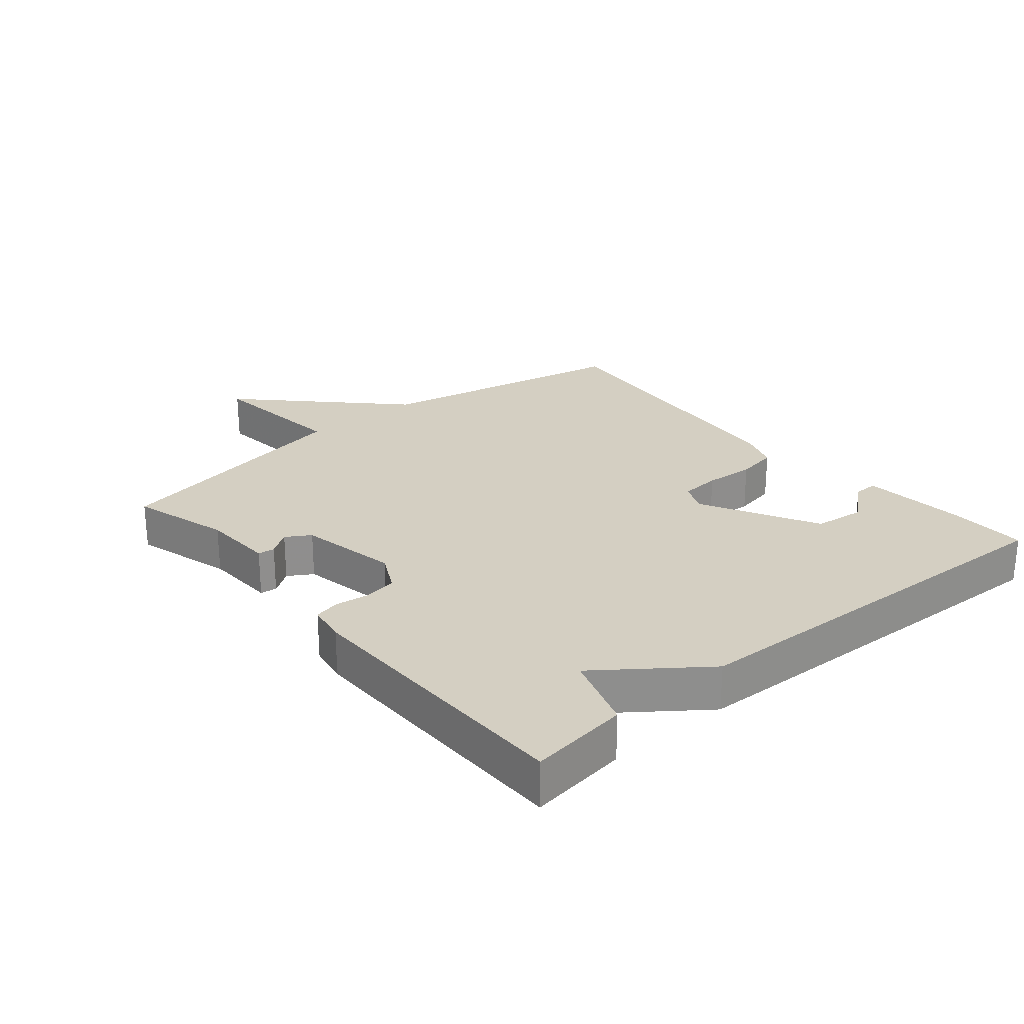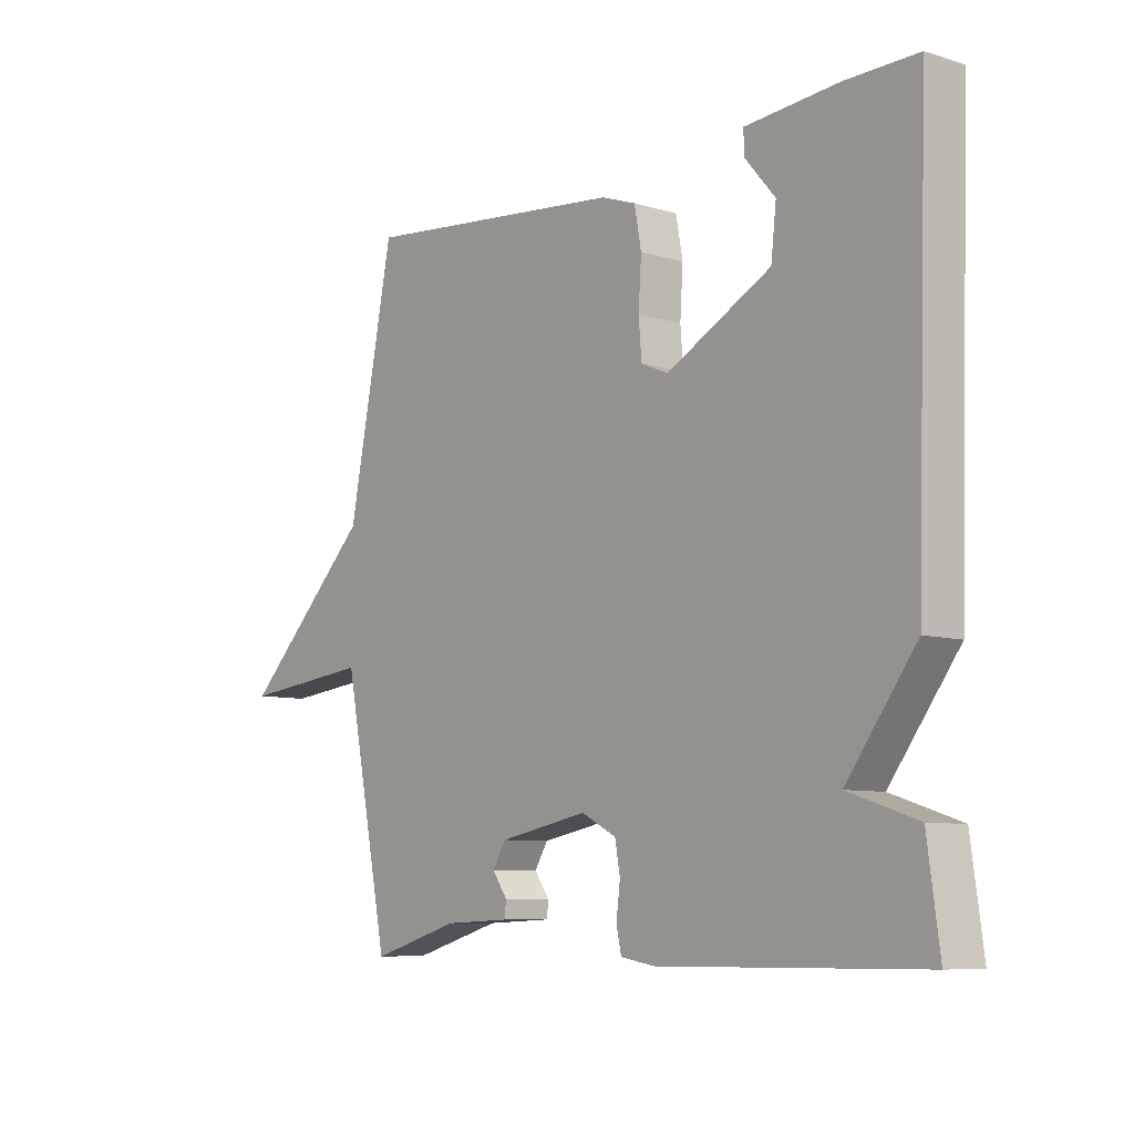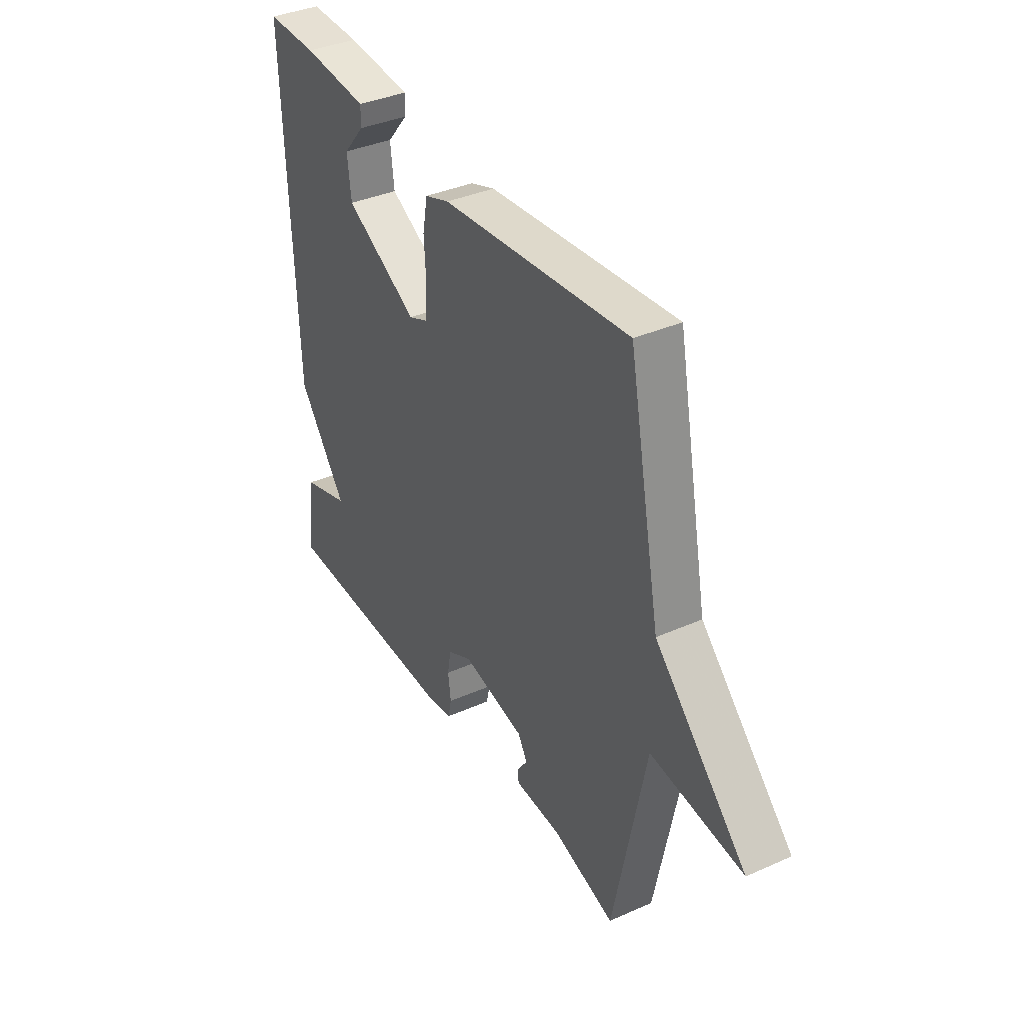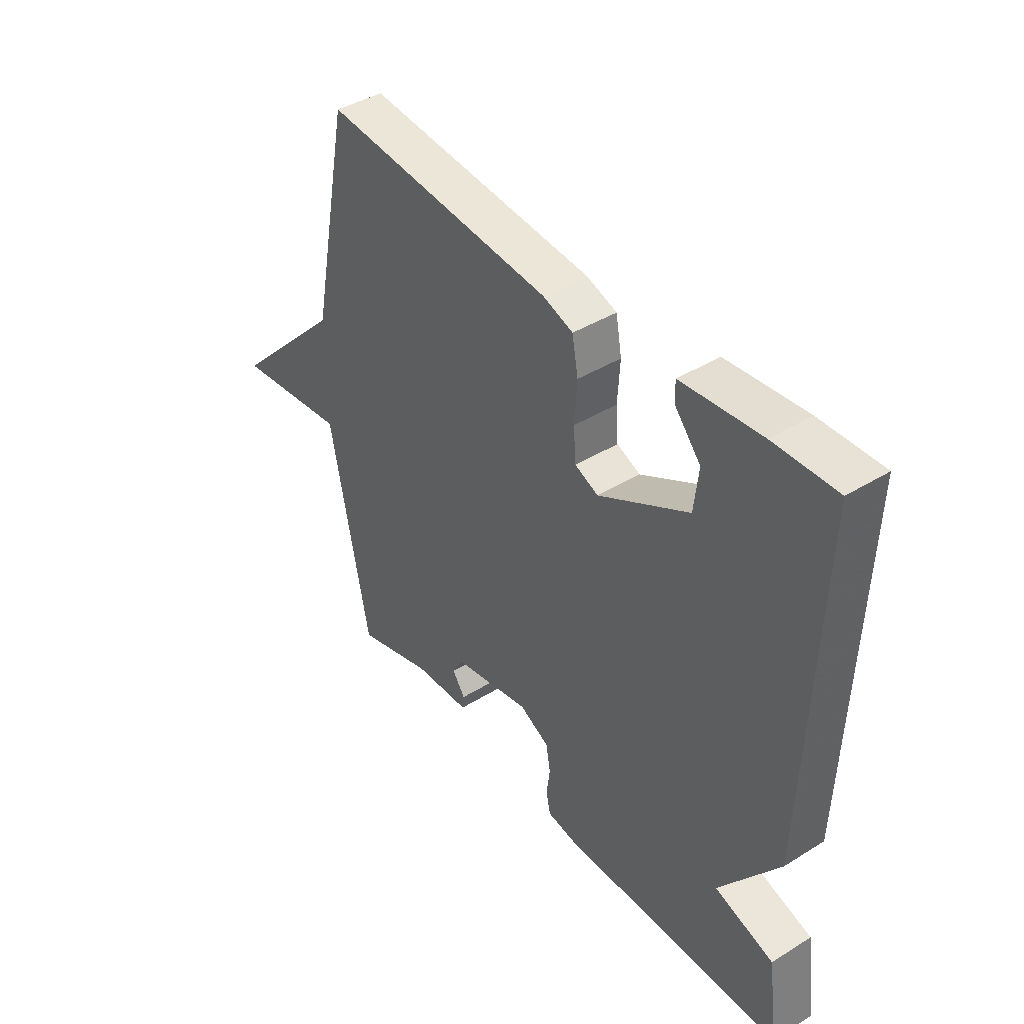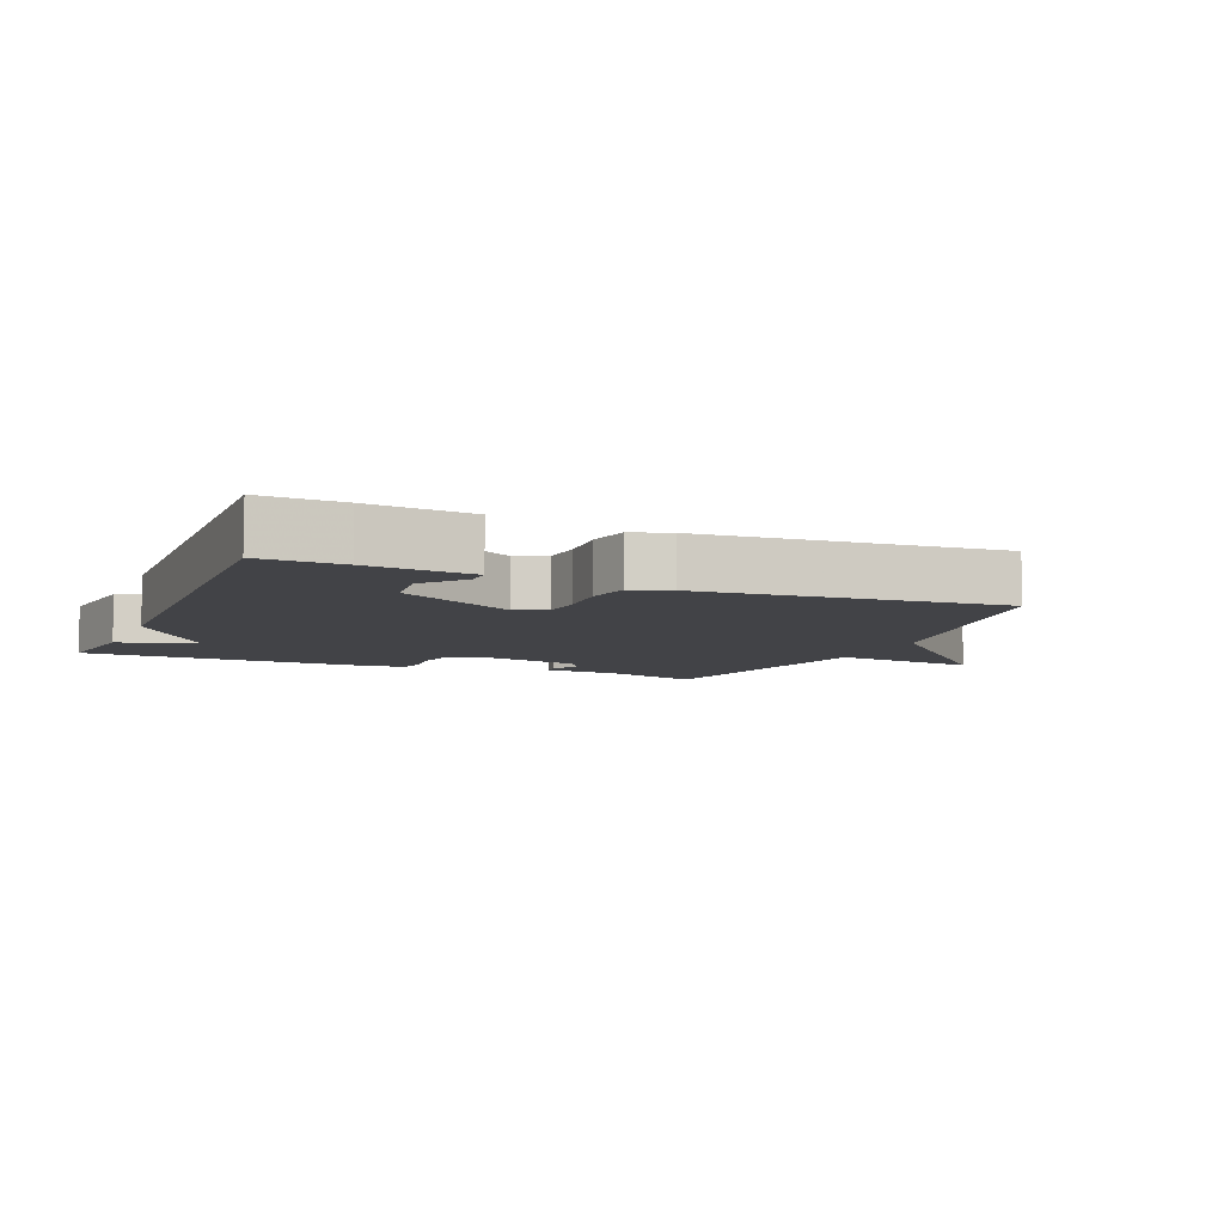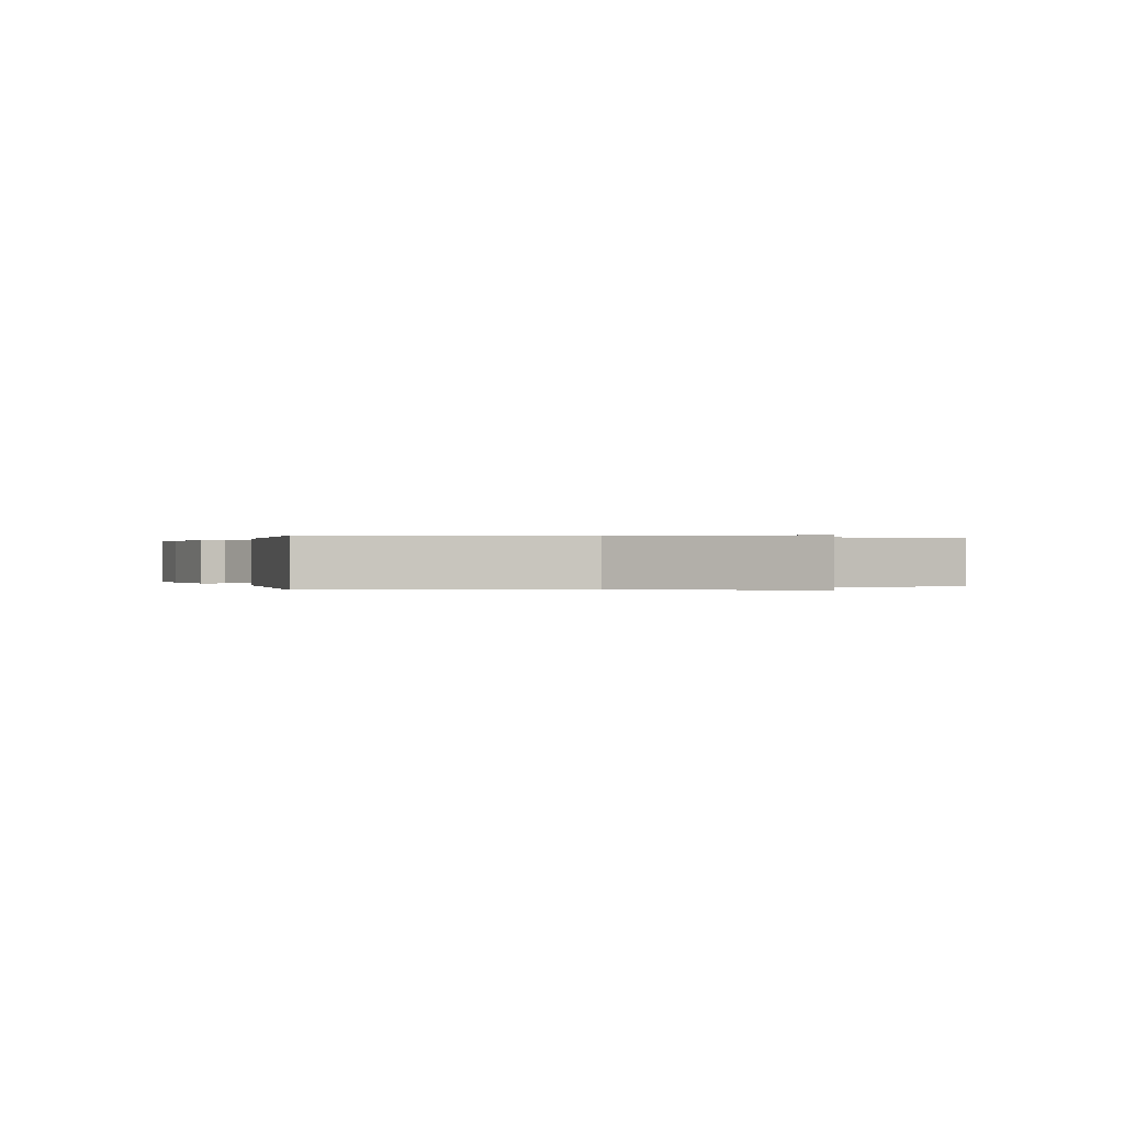
<metadata>
{"format":"obj","ext":"obj","renderer":"f3d","projection":"perspective","resolution":1024,"background":"white","views":[{"elev":25.4,"azim":-129.9,"up":"+Y"},{"elev":-7.9,"azim":-130.1,"up":"+Z"},{"elev":37.5,"azim":60.4,"up":"+Z"},{"elev":41.4,"azim":-126.8,"up":"+Z"},{"elev":-7.5,"azim":-23.2,"up":"+Y"},{"elev":0.1,"azim":69.9,"up":"+Y"}]}
</metadata>
<code>
v -0.5 0.07 0.5
v -0.375 0.07 0.498
v -0.215 0.07 0.484
v -0.216 0.07 0.446
v -0.268 0.07 0.385
v -0.259 0.07 0.305
v -0.079 0.07 0.208
v -0.032 0.07 0.228
v -0.027 0.07 0.291
v -0.032 0.07 0.369
v -0.02 0.07 0.434
v 0.04 0.07 0.455
v 0.5 0.07 0.5
v 0.579 0.07 0.098
v 0.804 0.07 -0.127
v 0.579 0.07 -0.102
v 0.5 0.07 -0.5
v 0.347 0.07 -0.455
v 0.234 0.07 -0.45
v 0.231 0.07 -0.424
v 0.257 0.07 -0.387
v 0.234 0.07 -0.349
v 0.08 0.07 -0.319
v 0.02 0.07 -0.35
v 0.011 0.07 -0.4
v 0.018 0.07 -0.454
v 0.009 0.07 -0.494
v -0.051 0.07 -0.504
v -0.5 0.07 -0.5
v -0.479 0.07 -0.346
v -0.36 0.07 -0.307
v -0.479 0.07 -0.146
v -0.5 0 0.5
v -0.375 0 0.498
v -0.215 0 0.484
v -0.216 0 0.446
v -0.268 0 0.385
v -0.259 0 0.305
v -0.079 0 0.208
v -0.032 0 0.228
v -0.027 0 0.291
v -0.032 0 0.369
v -0.02 0 0.434
v 0.04 0 0.455
v 0.5 0 0.5
v 0.579 0 0.098
v 0.804 0 -0.127
v 0.579 0 -0.102
v 0.5 0 -0.5
v 0.347 0 -0.455
v 0.234 0 -0.45
v 0.231 0 -0.424
v 0.257 0 -0.387
v 0.234 0 -0.349
v 0.08 0 -0.319
v 0.02 0 -0.35
v 0.011 0 -0.4
v 0.018 0 -0.454
v 0.009 0 -0.494
v -0.051 0 -0.504
v -0.5 0 -0.5
v -0.479 0 -0.346
v -0.36 0 -0.307
v -0.479 0 -0.146
f 31 32 1 2
f 29 30 31
f 28 29 31
f 27 28 31
f 26 27 31
f 25 26 31
f 24 25 31 2
f 23 24 2
f 18 19 20 21
f 18 21 22
f 17 18 22
f 16 17 22
f 14 15 16
f 16 22 23
f 14 16 23
f 13 14 23
f 12 13 23
f 11 12 23
f 10 11 23
f 9 10 23
f 2 3 4 5
f 2 5 6
f 23 2 6
f 8 9 23
f 7 8 23
f 6 7 23
f 34 33 64 63
f 63 62 61
f 63 61 60
f 63 60 59
f 63 59 58
f 63 58 57
f 34 63 57 56
f 34 56 55
f 53 52 51 50
f 54 53 50
f 54 50 49
f 54 49 48
f 48 47 46
f 55 54 48
f 55 48 46
f 55 46 45
f 55 45 44
f 55 44 43
f 55 43 42
f 55 42 41
f 37 36 35 34
f 38 37 34
f 38 34 55
f 55 41 40
f 55 40 39
f 55 39 38
f 1 33 34 2
f 2 34 35 3
f 3 35 36 4
f 4 36 37 5
f 5 37 38 6
f 6 38 39 7
f 7 39 40 8
f 8 40 41 9
f 9 41 42 10
f 10 42 43 11
f 11 43 44 12
f 12 44 45 13
f 13 45 46 14
f 14 46 47 15
f 15 47 48 16
f 16 48 49 17
f 17 49 50 18
f 18 50 51 19
f 19 51 52 20
f 20 52 53 21
f 21 53 54 22
f 22 54 55 23
f 23 55 56 24
f 24 56 57 25
f 25 57 58 26
f 26 58 59 27
f 27 59 60 28
f 28 60 61 29
f 29 61 62 30
f 30 62 63 31
f 31 63 64 32
f 32 64 33 1

</code>
